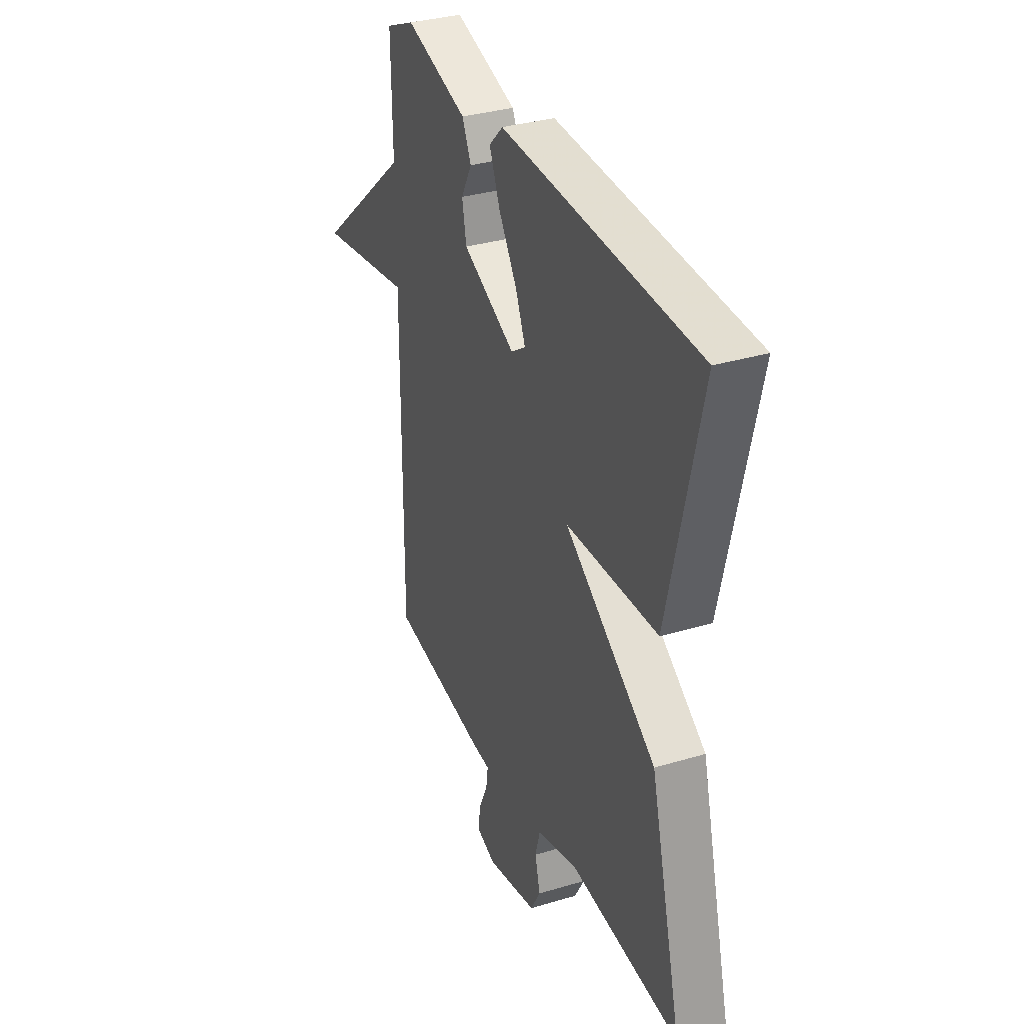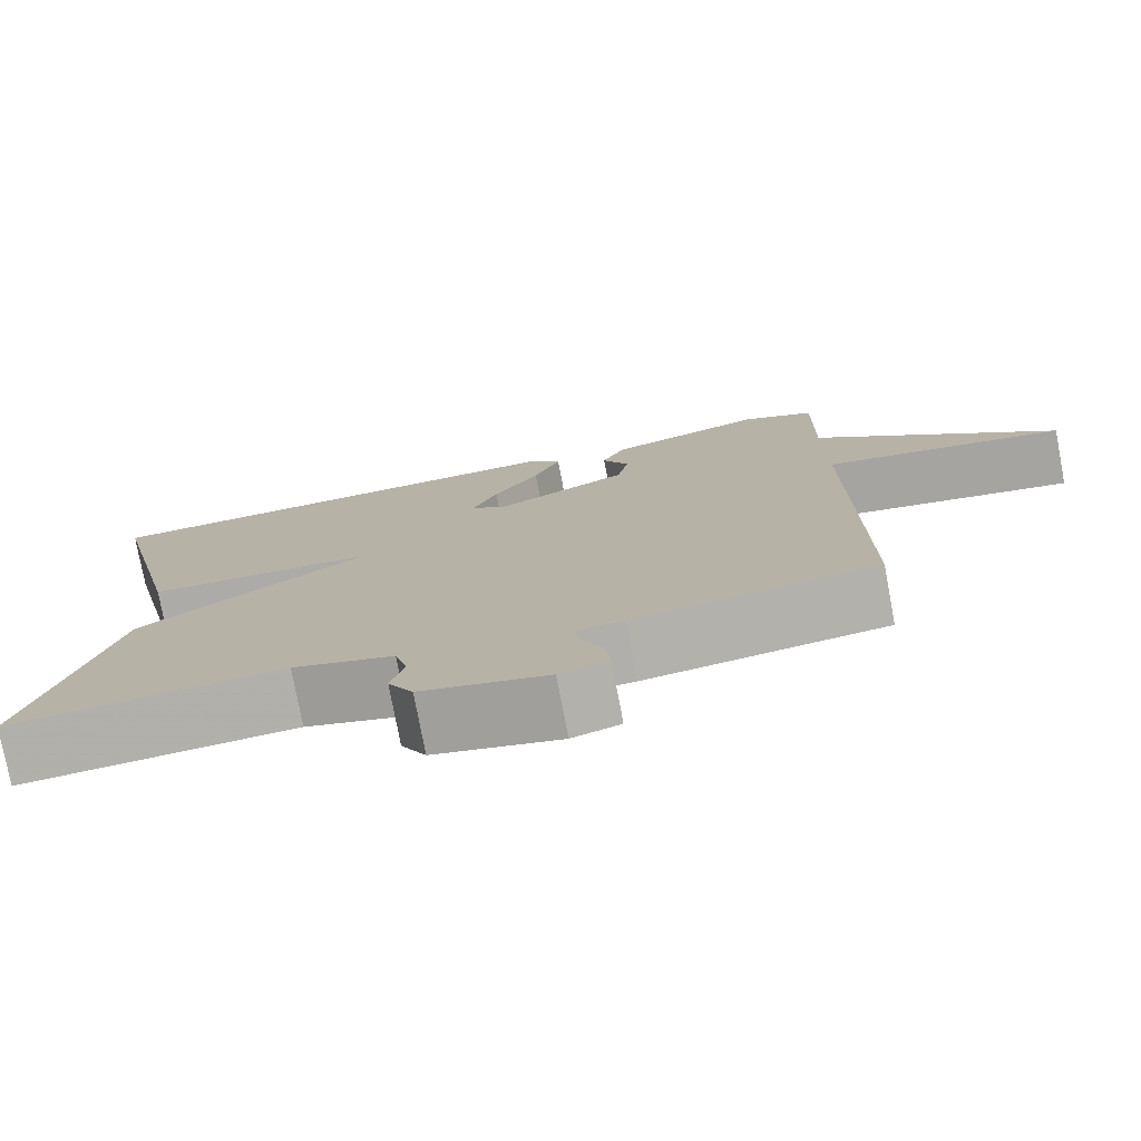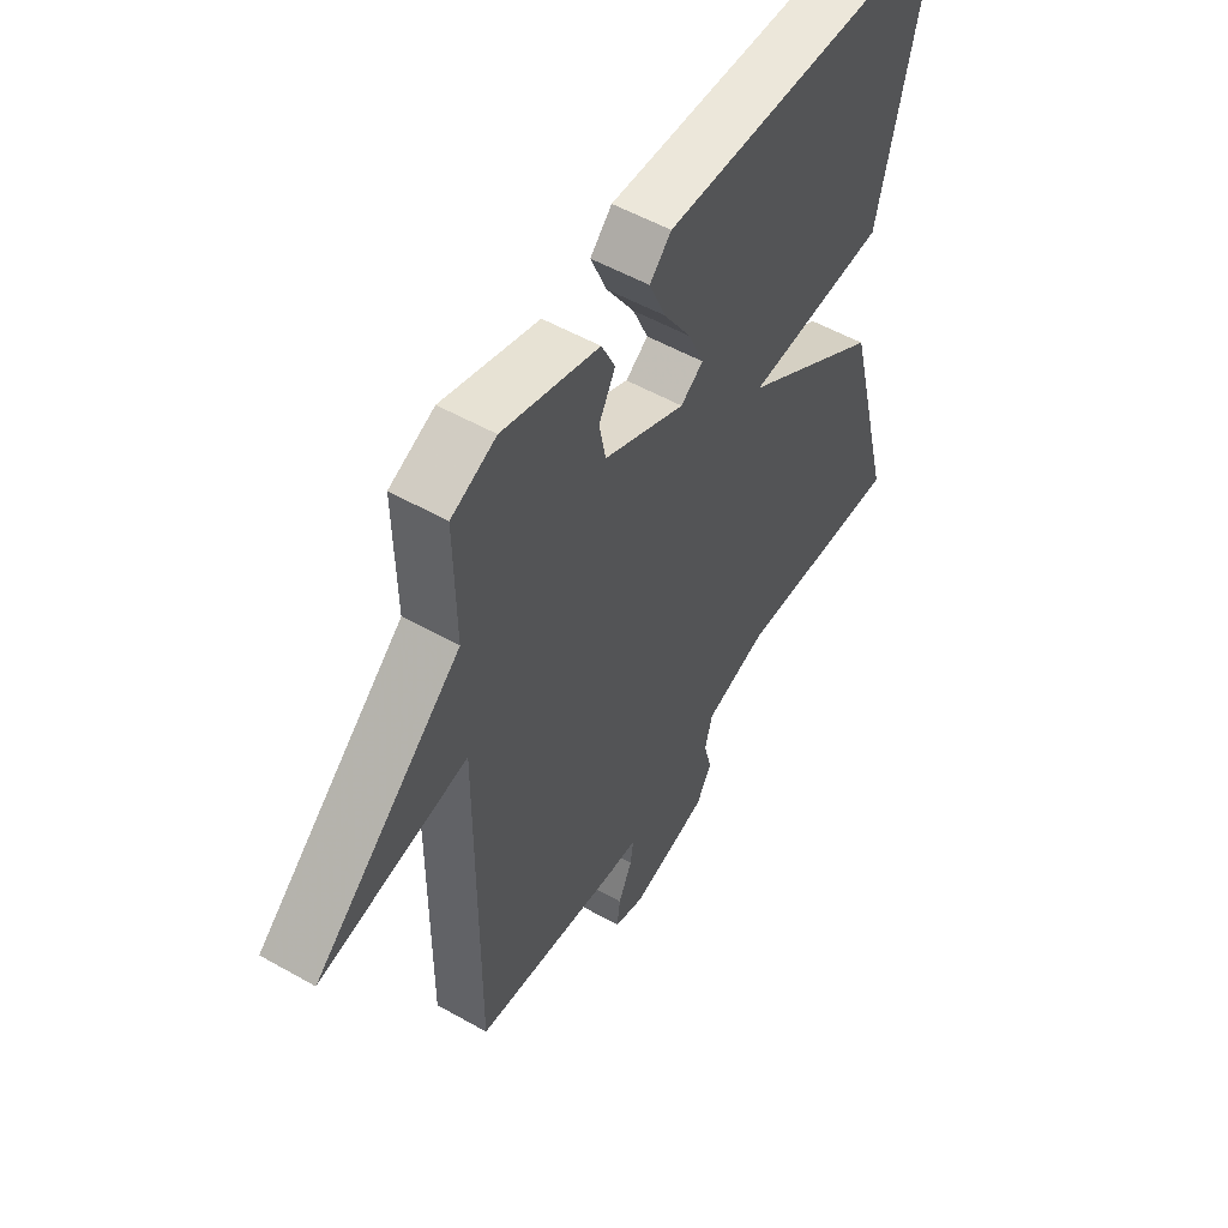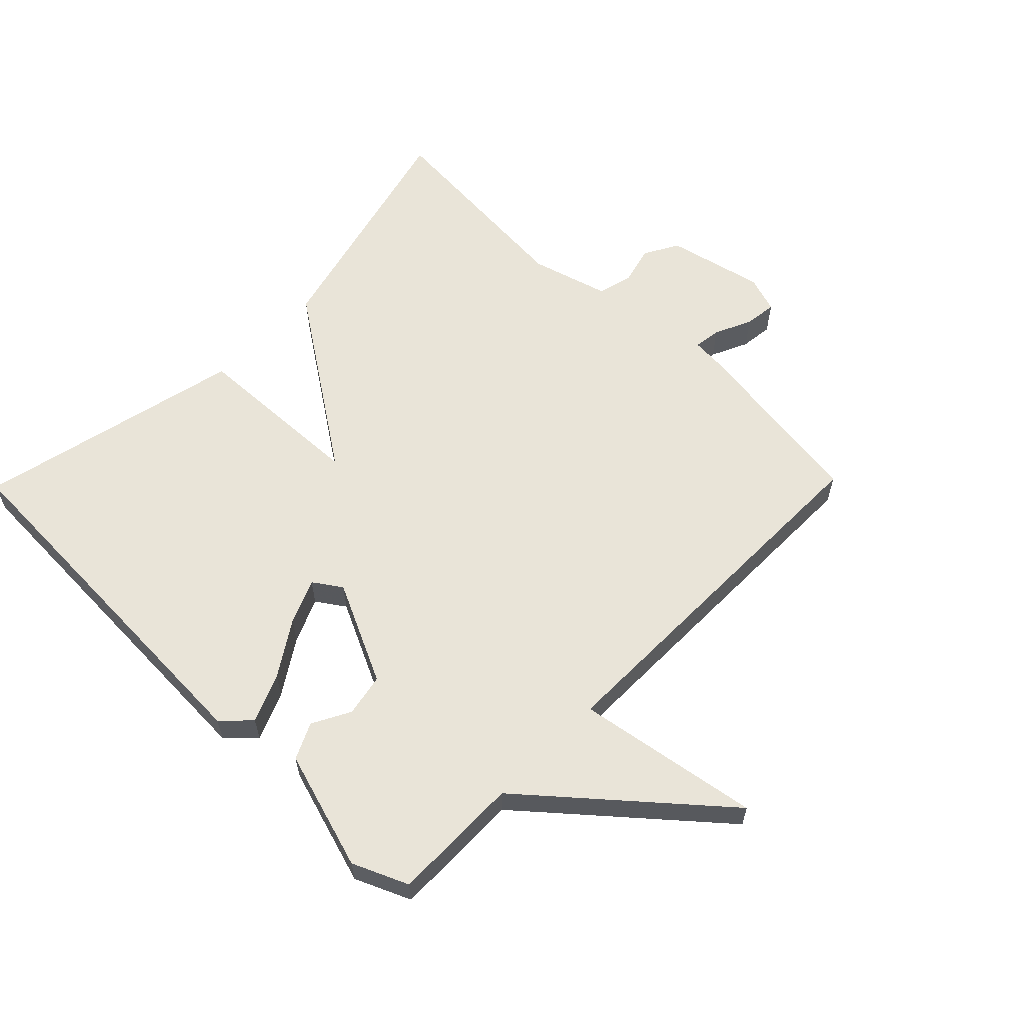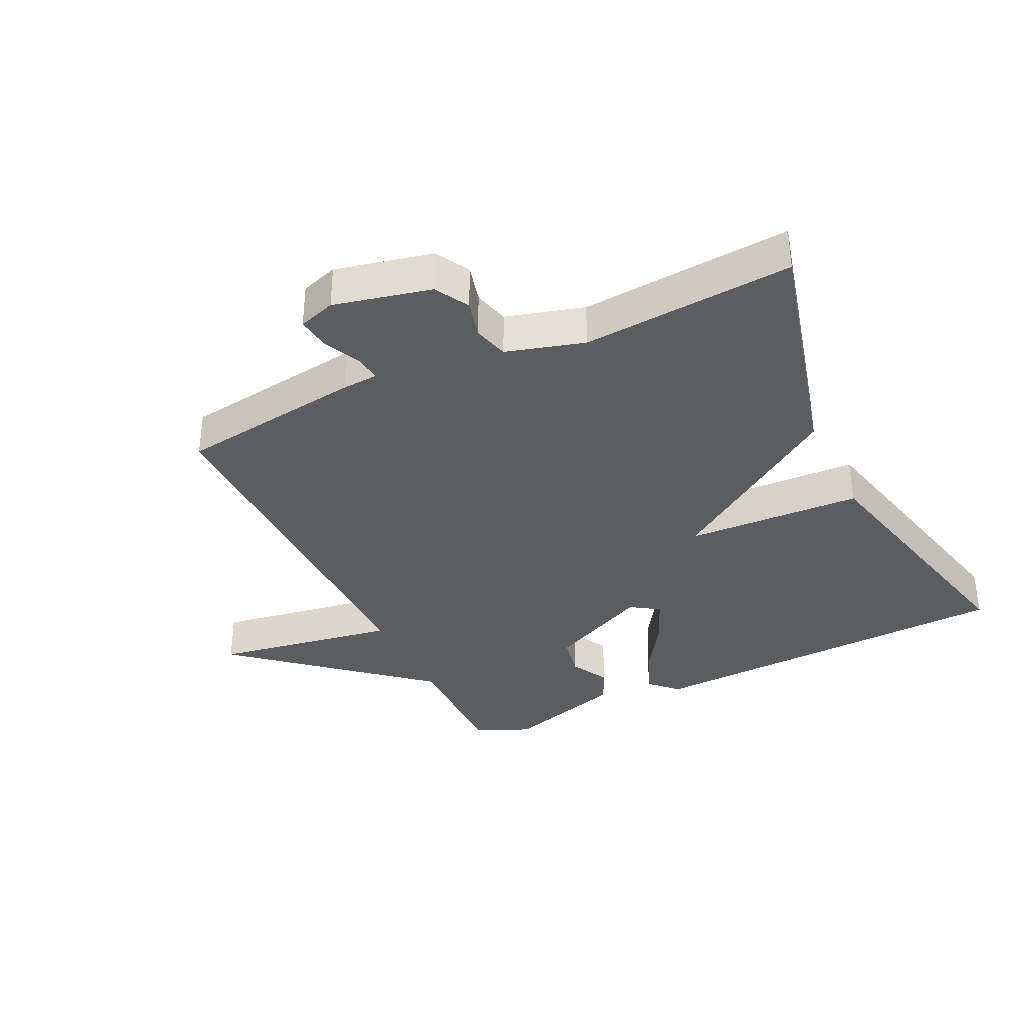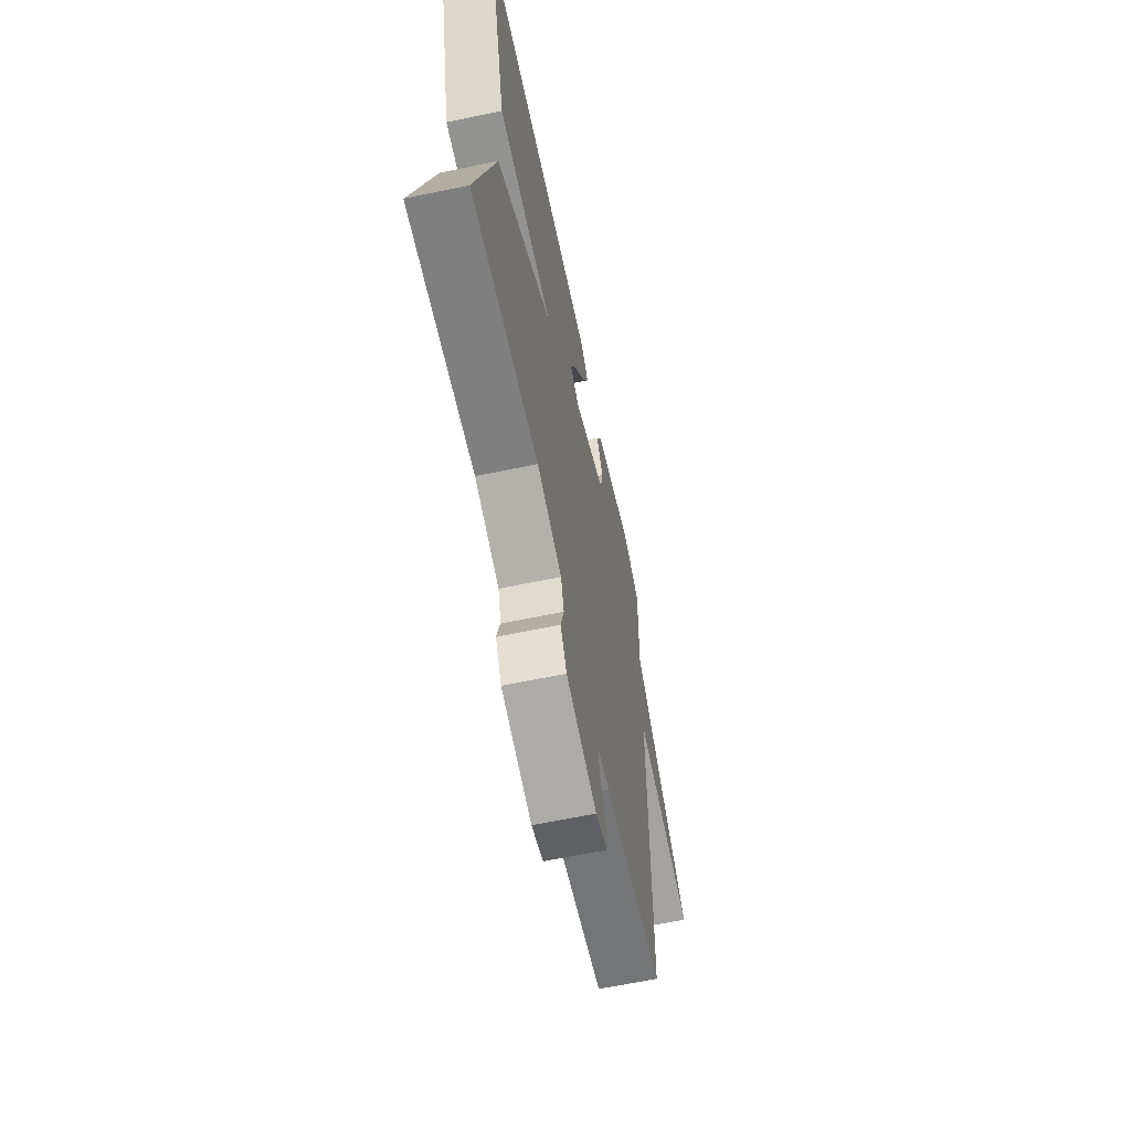
<metadata>
{"format":"obj","ext":"obj","renderer":"f3d","projection":"perspective","resolution":1024,"background":"white","views":[{"elev":33.5,"azim":-112.3,"up":"+Z"},{"elev":-77.2,"azim":10.7,"up":"+Z"},{"elev":53.7,"azim":121.1,"up":"+Z"},{"elev":60.4,"azim":44.4,"up":"+Y"},{"elev":-35.6,"azim":-154.2,"up":"+Y"},{"elev":-63.9,"azim":-78.1,"up":"+Z"}]}
</metadata>
<code>
v -0.5 0.07 -0.5
v -0.403 0.07 -0.122
v -0.127 0.07 0.066
v -0.403 0.07 0.078
v -0.5 0.07 0.5
v 0.089 0.07 0.524
v 0.131 0.07 0.482
v 0.099 0.07 0.406
v 0.044 0.07 0.321
v 0.014 0.07 0.251
v 0.058 0.07 0.221
v 0.217 0.07 0.297
v 0.23 0.07 0.364
v 0.198 0.07 0.424
v 0.225 0.07 0.481
v 0.413 0.07 0.538
v 0.5 0.07 0.5
v 0.497 0.07 0.296
v 0.785 0.07 0.048
v 0.497 0.07 0.096
v 0.5 0.07 -0.5
v 0.21 0.07 -0.54
v 0.153 0.07 -0.544
v 0.159 0.07 -0.587
v 0.186 0.07 -0.645
v 0.192 0.07 -0.696
v 0.134 0.07 -0.715
v -0.018 0.07 -0.68
v -0.048 0.07 -0.626
v -0.032 0.07 -0.565
v -0.047 0.07 -0.51
v -0.169 0.07 -0.475
v -0.5 0 -0.5
v -0.403 0 -0.122
v -0.127 0 0.066
v -0.403 0 0.078
v -0.5 0 0.5
v 0.089 0 0.524
v 0.131 0 0.482
v 0.099 0 0.406
v 0.044 0 0.321
v 0.014 0 0.251
v 0.058 0 0.221
v 0.217 0 0.297
v 0.23 0 0.364
v 0.198 0 0.424
v 0.225 0 0.481
v 0.413 0 0.538
v 0.5 0 0.5
v 0.497 0 0.296
v 0.785 0 0.048
v 0.497 0 0.096
v 0.5 0 -0.5
v 0.21 0 -0.54
v 0.153 0 -0.544
v 0.159 0 -0.587
v 0.186 0 -0.645
v 0.192 0 -0.696
v 0.134 0 -0.715
v -0.018 0 -0.68
v -0.048 0 -0.626
v -0.032 0 -0.565
v -0.047 0 -0.51
v -0.169 0 -0.475
f 28 29 30
f 27 28 30
f 26 27 30
f 25 26 30
f 24 25 30
f 23 24 30 31
f 23 31 32
f 22 23 32
f 21 22 32
f 20 21 32
f 18 19 20
f 16 17 18
f 15 16 18
f 14 15 18
f 13 14 18
f 12 13 18 20
f 20 32 1
f 12 20 1
f 11 12 1
f 7 8 9
f 6 7 9
f 5 6 9
f 4 5 9
f 3 4 9
f 3 9 10
f 1 2 3
f 1 3 10 11
f 62 61 60
f 62 60 59
f 62 59 58
f 62 58 57
f 62 57 56
f 63 62 56 55
f 64 63 55
f 64 55 54
f 64 54 53
f 64 53 52
f 52 51 50
f 50 49 48
f 50 48 47
f 50 47 46
f 50 46 45
f 52 50 45 44
f 33 64 52
f 33 52 44
f 33 44 43
f 41 40 39
f 41 39 38
f 41 38 37
f 41 37 36
f 41 36 35
f 42 41 35
f 35 34 33
f 43 42 35 33
f 1 33 34 2
f 2 34 35 3
f 3 35 36 4
f 4 36 37 5
f 5 37 38 6
f 6 38 39 7
f 7 39 40 8
f 8 40 41 9
f 9 41 42 10
f 10 42 43 11
f 11 43 44 12
f 12 44 45 13
f 13 45 46 14
f 14 46 47 15
f 15 47 48 16
f 16 48 49 17
f 17 49 50 18
f 18 50 51 19
f 19 51 52 20
f 20 52 53 21
f 21 53 54 22
f 22 54 55 23
f 23 55 56 24
f 24 56 57 25
f 25 57 58 26
f 26 58 59 27
f 27 59 60 28
f 28 60 61 29
f 29 61 62 30
f 30 62 63 31
f 31 63 64 32
f 32 64 33 1

</code>
